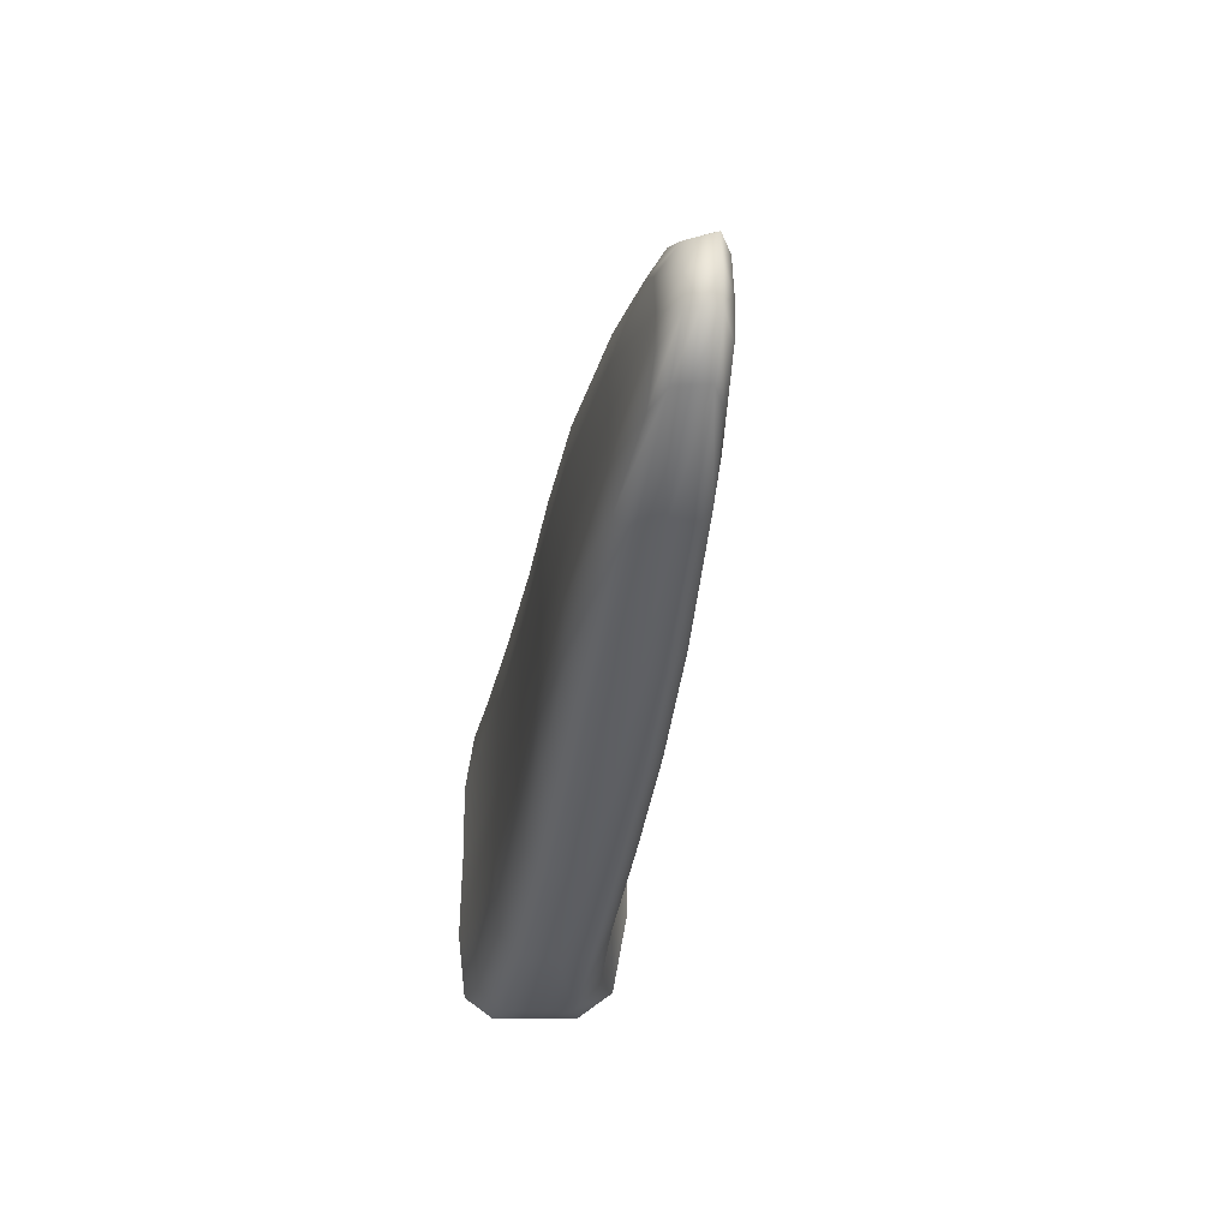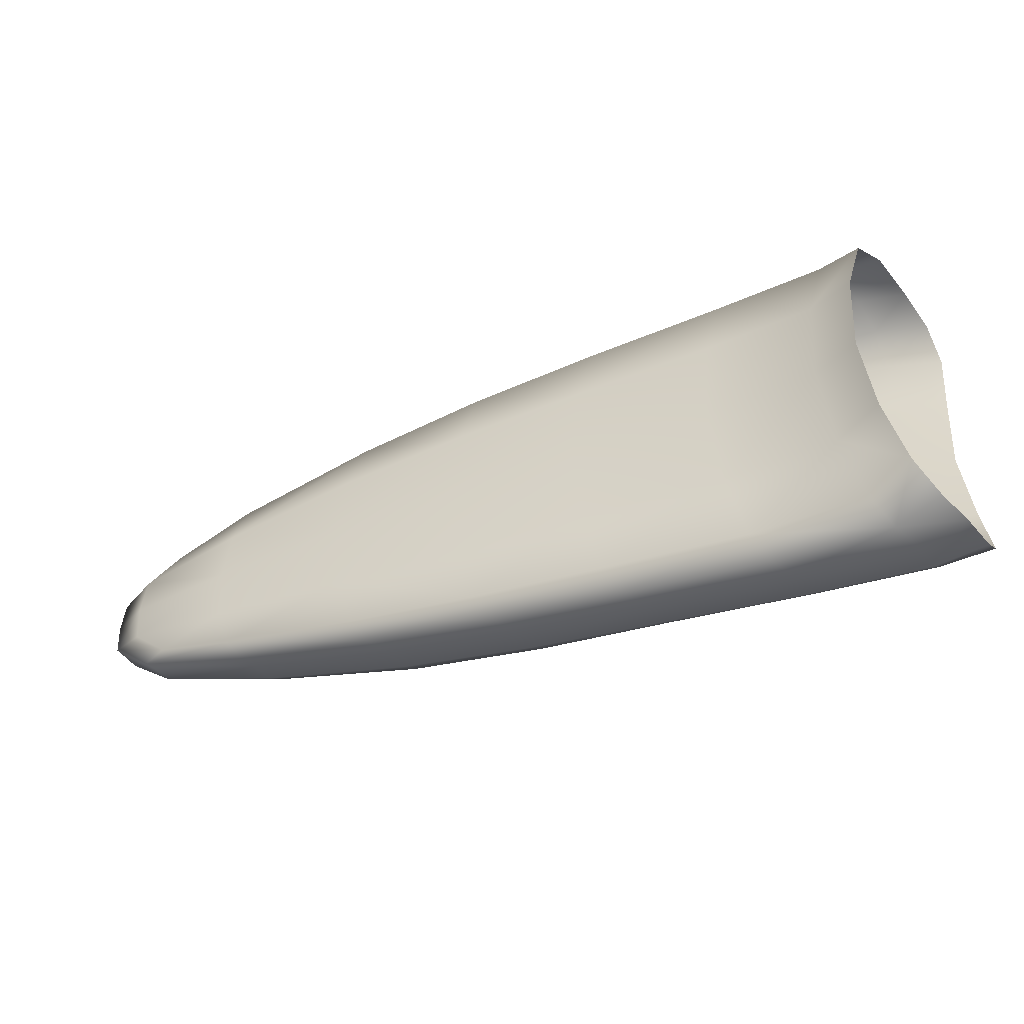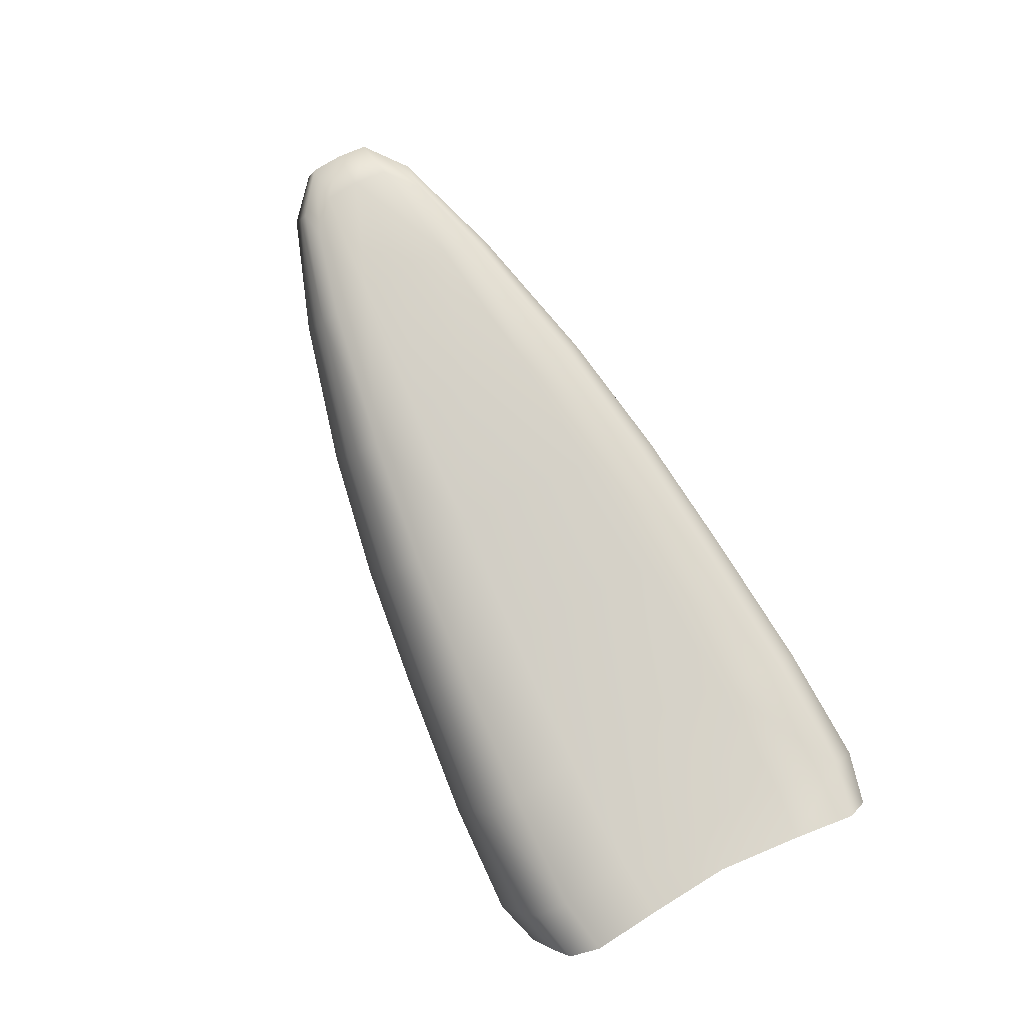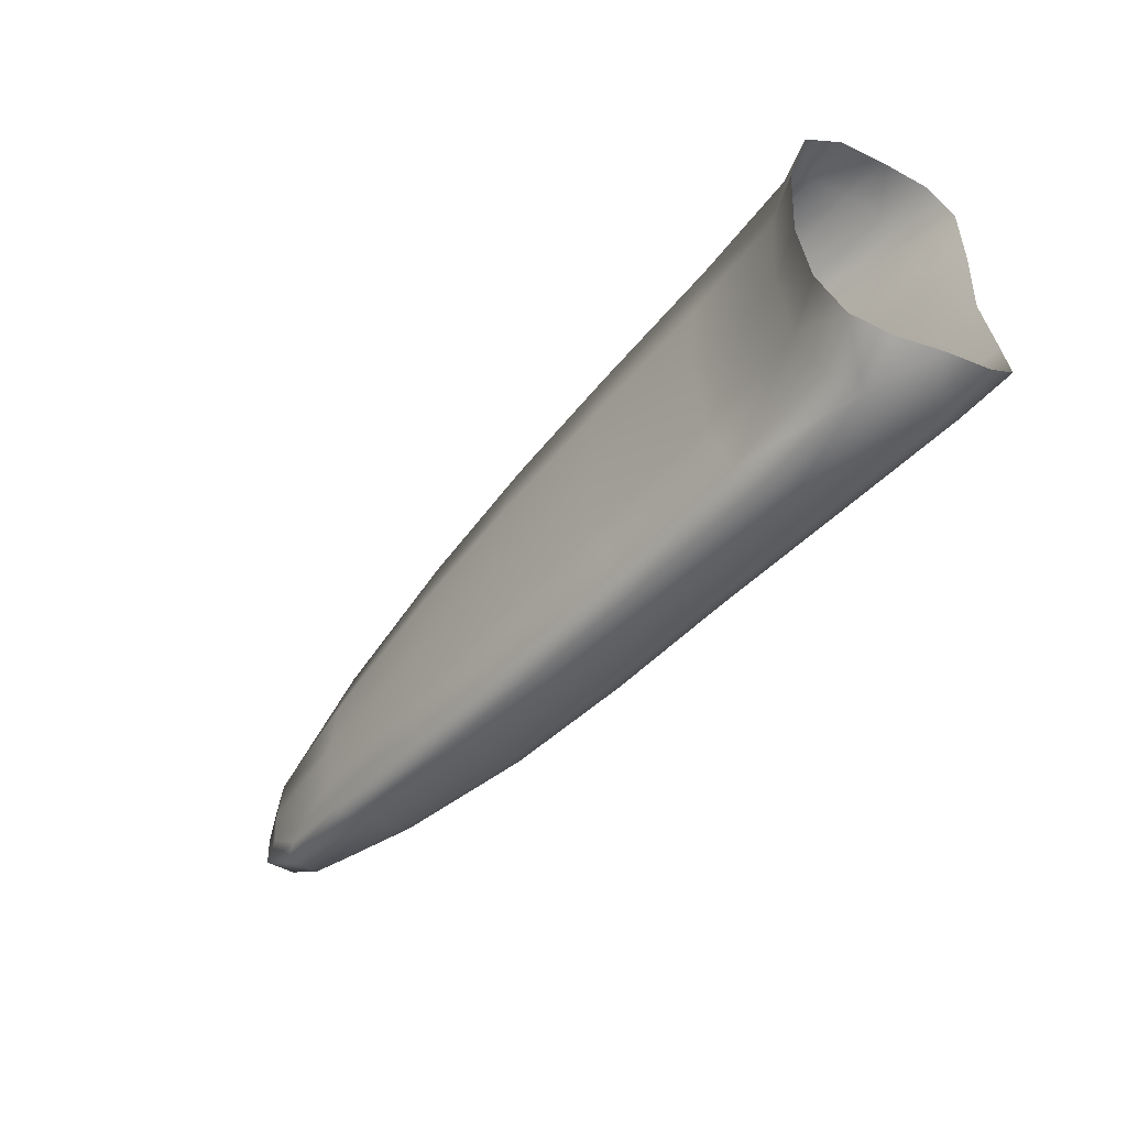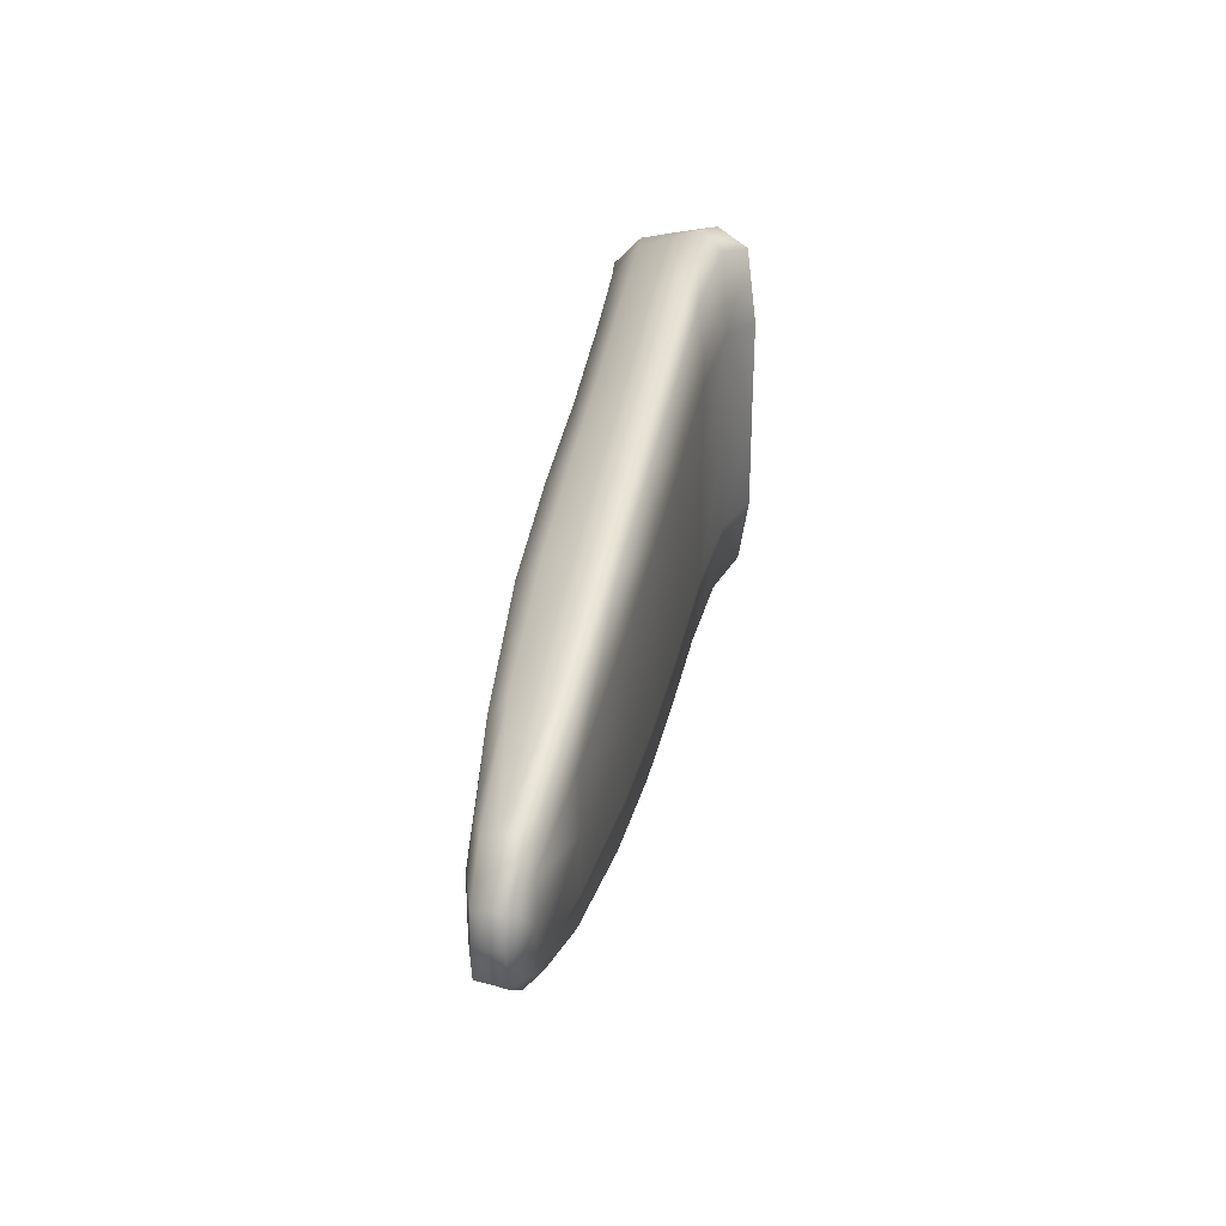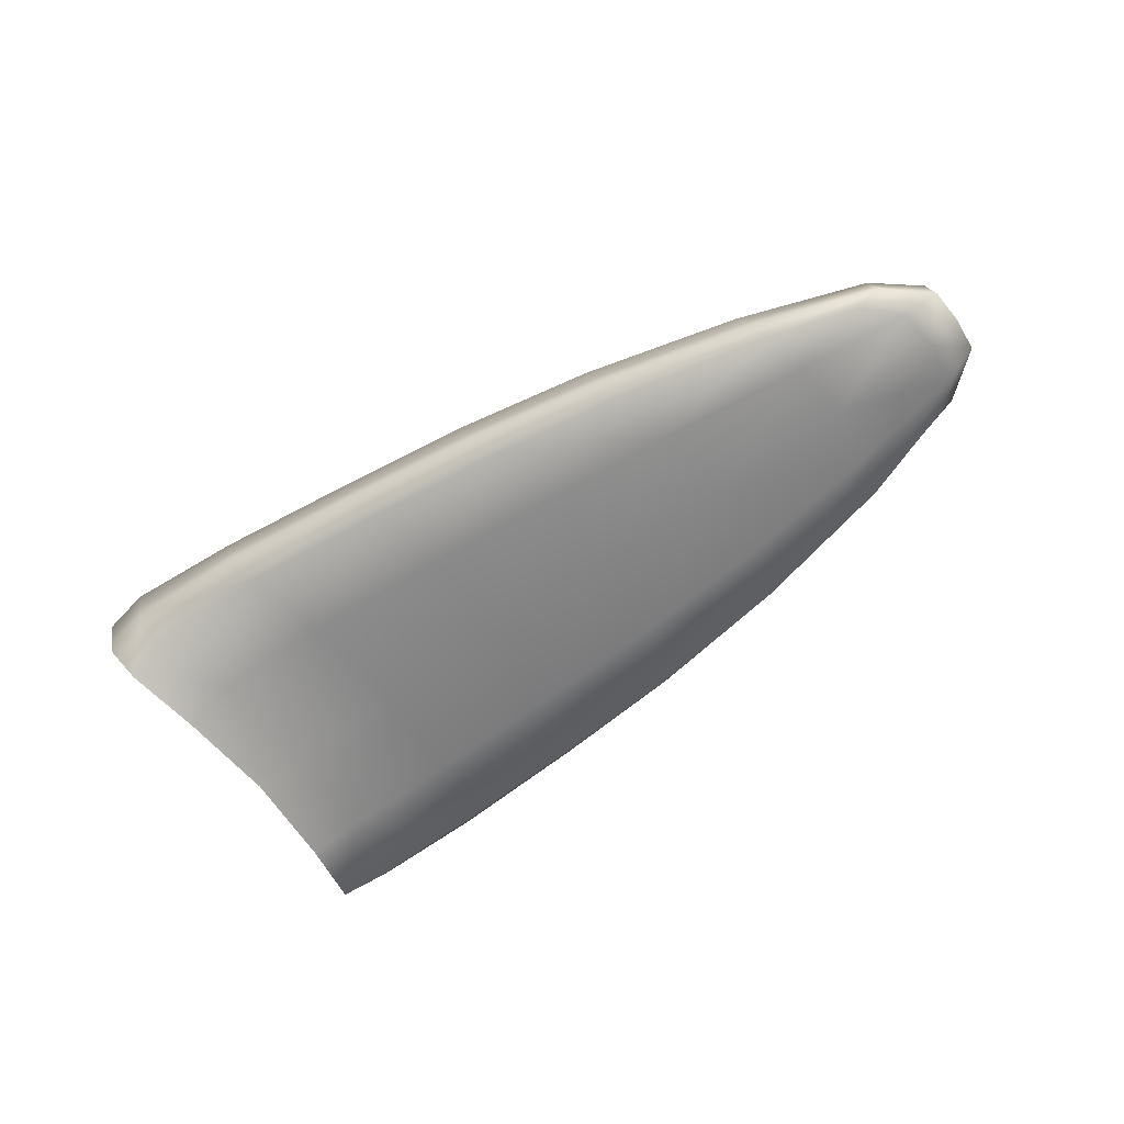
<metadata>
{"format":"obj","ext":"obj","renderer":"f3d","projection":"perspective","resolution":1024,"background":"white","views":[{"elev":-33.1,"azim":-99.8,"up":"+Z"},{"elev":-49.4,"azim":20.7,"up":"+Z"},{"elev":79.9,"azim":63.0,"up":"+Y"},{"elev":-56.0,"azim":48.2,"up":"+Z"},{"elev":31.2,"azim":-81.0,"up":"+Z"},{"elev":-59.4,"azim":-145.2,"up":"+Y"}]}
</metadata>
<code>
v  -7.198 17.39 -3.221
v  -6.489 17.03 -3.118
v  -6.611 17.03 -1.553
v  -7.329 17.38 -1.543
v  -6.946 17.52 -4.461
v  -6.238 17.21 -4.275
v  -6.712 17.88 1.566
v  -5.974 17.71 1.347
v  -5.731 18.35 1.123
v  -6.511 18.37 1.326
v  -6.946 17.52 1.332
v  -6.238 17.21 1.129
v  -6.358 18.89 -4.731
v  -5.543 18.95 -4.527
v  -5.731 18.35 -4.561
v  -6.511 18.37 -4.767
v  -6.316 19.28 -4.364
v  -5.472 19.39 -4.185
v  -5.543 18.95 0.9128
v  -5.472 19.39 0.4345
v  -6.316 19.28 0.5882
v  -6.358 18.89 1.101
v  -8.335 18.36 1.267
v  -8.201 18.84 1.046
v  -8.169 19.21 0.5434
v  -10.43 19.17 0.3882
v  -10.46 18.82 0.8577
v  -10.59 18.36 1.063
v  -8.973 17.53 -3.193
v  -8.73 17.64 -4.409
v  -9.101 17.51 -1.547
v  -11.33 17.55 -1.554
v  -11.2 17.56 -3.09
v  -10.97 17.68 -4.226
v  -8.335 18.36 -4.709
v  -6.712 17.88 -4.827
v  -8.515 17.95 -4.768
v  -10.76 17.96 -4.561
v  -10.59 18.36 -4.506
v  -8.405 19.3 -1.909
v  -6.554 19.39 -1.913
v  -6.446 19.4 -3.31
v  -8.3 19.32 -3.28
v  -8.169 19.21 -4.315
v  -10.43 19.17 -4.139
v  -10.55 19.28 -3.178
v  -10.66 19.27 -1.901
v  -5.974 17.71 -4.616
v  -7.198 17.39 0.1355
v  -6.489 17.03 0.0123
v  -5.685 19.52 -1.898
v  -6.446 19.4 -0.5146
v  -5.584 19.52 -0.5941
v  -5.584 19.52 -3.202
v  -12.62 19.31 -0.723
v  -12.49 19.2 0.2109
v  -10.55 19.28 -0.6222
v  -12.73 19.29 -1.901
v  -14.82 19.28 -1.889
v  -14.72 19.29 -0.8664
v  -14.6 19.19 -0.0527
v  -13.41 17.61 -1.554
v  -11.2 17.56 -0.0218
v  -13.29 17.62 -0.1535
v  -10.97 17.68 1.07
v  -13.05 17.73 0.8408
v  -15.13 17.81 0.4959
v  -15.36 17.72 -0.3582
v  -15.48 17.7 -1.566
v  -12.49 19.2 -3.942
v  -10.46 18.82 -4.474
v  -12.52 18.83 -4.246
v  -12.66 18.37 -4.276
v  -14.76 18.41 -3.931
v  -14.63 18.84 -3.905
v  -14.6 19.19 -3.644
v  -10.76 17.96 1.283
v  -12.83 17.99 1.034
v  -12.66 18.37 0.8326
v  -14.76 18.41 0.4869
v  -14.93 18.06 0.661
v  -8.515 17.95 1.502
v  -8.73 17.64 1.273
v  -8.201 18.84 -4.675
v  -8.973 17.53 0.0993
v  -8.3 19.32 -0.5383
v  -17.01 18.81 -0.1838
v  -17.11 18.48 -0.061
v  -14.63 18.84 0.3237
v  -16.99 19.06 -0.4666
v  -18.42 18.92 -0.8169
v  -18.93 18.76 -0.756
v  -18.98 18.54 -0.6746
v  -17.38 17.96 -3.215
v  -15.13 17.81 -3.705
v  -15.36 17.72 -2.792
v  -17.55 17.88 -2.529
v  -17.64 17.87 -1.608
v  -19.27 18.08 -1.658
v  -19.22 18.09 -2.3
v  -18.68 18.11 -2.783
v  -17.23 18.18 -3.417
v  -17.11 18.48 -3.385
v  -14.93 18.06 -3.974
v  -19.06 18.29 -2.789
v  -18.98 18.54 -2.772
v  -17.08 19.14 -2.603
v  -17.16 19.13 -1.846
v  -14.72 19.29 -2.893
v  -16.99 19.06 -3.168
v  -18.42 18.92 -2.763
v  -18.96 18.92 -2.337
v  -19.01 18.92 -1.794
v  -12.62 19.31 -3.067
v  -12.83 17.99 -4.326
v  -13.05 17.73 -4.016
v  -13.29 17.62 -2.967
v  -12.52 18.83 0.6438
v  -19.61 18.74 -2.24
v  -19.65 18.74 -1.755
v  -18.93 18.76 -2.764
v  -19.66 18.55 -2.231
v  -19.7 18.55 -1.724
v  -19.77 18.32 -1.694
v  -19.73 18.32 -2.225
v  -18.96 18.92 -1.248
v  -19.61 18.74 -1.27
v  -19.66 18.55 -1.217
v  -19.73 18.32 -1.162
v  -19.22 18.09 -1.018
v  -18.68 18.11 -0.5393
v  -19.06 18.29 -0.5882
v  -17.23 18.18 0.0699
v  -17.38 17.96 -0.0547
v  -17.01 18.81 -3.365
v  -17.55 17.88 -0.6984
v  -17.08 19.14 -1.077
o Linux_Penguin__Torso_
g Linux_Penguin__Torso_
f 1 2 3
f 3 4 1
f 1 5 6
f 6 2 1
f 7 8 9
f 9 10 7
f 7 11 12
f 12 8 7
f 13 14 15
f 15 16 13
f 17 18 14
f 14 13 17
f 19 20 21
f 21 22 19
f 9 19 22
f 22 10 9
f 23 10 22
f 22 24 23
f 24 22 21
f 21 25 24
f 24 25 26
f 26 27 24
f 27 28 23
f 23 24 27
f 1 29 30
f 30 5 1
f 29 1 4
f 4 31 29
f 29 31 32
f 32 33 29
f 34 30 29
f 29 33 34
f 35 16 36
f 36 37 35
f 36 5 30
f 30 37 36
f 30 34 38
f 38 37 30
f 37 38 39
f 39 35 37
f 40 41 42
f 42 43 40
f 43 42 17
f 17 44 43
f 44 45 46
f 46 43 44
f 46 47 40
f 40 43 46
f 6 5 36
f 36 48 6
f 15 48 36
f 36 16 15
f 12 11 49
f 49 50 12
f 49 4 3
f 3 50 49
f 51 41 52
f 52 53 51
f 20 53 52
f 52 21 20
f 54 18 17
f 17 42 54
f 42 41 51
f 51 54 42
f 55 56 26
f 26 57 55
f 57 47 58
f 58 55 57
f 55 58 59
f 59 60 55
f 55 60 61
f 61 56 55
f 62 32 63
f 63 64 62
f 63 65 66
f 66 64 63
f 64 66 67
f 67 68 64
f 64 68 69
f 69 62 64
f 70 45 71
f 71 72 70
f 72 71 39
f 39 73 72
f 73 74 75
f 75 72 73
f 75 76 70
f 70 72 75
f 66 65 77
f 77 78 66
f 77 28 79
f 79 78 77
f 78 79 80
f 80 81 78
f 78 81 67
f 67 66 78
f 7 82 83
f 83 11 7
f 82 7 10
f 10 23 82
f 23 28 77
f 77 82 23
f 77 65 83
f 83 82 77
f 84 44 17
f 17 13 84
f 13 16 35
f 35 84 13
f 84 35 39
f 39 71 84
f 84 71 45
f 45 44 84
f 31 4 49
f 49 85 31
f 49 11 83
f 83 85 49
f 83 65 63
f 63 85 83
f 85 63 32
f 32 31 85
f 86 25 21
f 21 52 86
f 40 86 52
f 52 41 40
f 40 47 57
f 57 86 40
f 86 57 26
f 26 25 86
f 87 88 80
f 80 89 87
f 87 89 61
f 61 90 87
f 87 90 91
f 91 92 87
f 87 92 93
f 93 88 87
f 94 95 96
f 96 97 94
f 97 96 69
f 69 98 97
f 98 99 100
f 100 97 98
f 97 100 101
f 101 94 97
f 102 103 74
f 74 104 102
f 104 95 94
f 94 102 104
f 94 101 105
f 105 102 94
f 105 106 103
f 103 102 105
f 107 108 59
f 59 109 107
f 109 76 110
f 110 107 109
f 107 110 111
f 111 112 107
f 107 112 113
f 113 108 107
f 47 46 114
f 114 58 47
f 45 70 114
f 114 46 45
f 70 76 109
f 109 114 70
f 114 109 59
f 59 58 114
f 115 73 39
f 39 38 115
f 38 34 116
f 116 115 38
f 115 116 95
f 95 104 115
f 104 74 73
f 73 115 104
f 116 34 33
f 33 117 116
f 117 33 32
f 32 62 117
f 62 69 96
f 96 117 62
f 96 95 116
f 116 117 96
f 118 79 28
f 28 27 118
f 118 27 26
f 26 56 118
f 56 61 89
f 89 118 56
f 118 89 80
f 80 79 118
f 119 120 113
f 113 112 119
f 119 112 111
f 111 121 119
f 121 106 122
f 122 119 121
f 122 123 120
f 120 119 122
f 124 123 122
f 122 125 124
f 125 122 106
f 106 105 125
f 125 105 101
f 101 100 125
f 125 100 99
f 99 124 125
f 126 113 120
f 120 127 126
f 120 123 128
f 128 127 120
f 127 128 93
f 93 92 127
f 127 92 91
f 91 126 127
f 129 128 123
f 123 124 129
f 129 124 99
f 99 130 129
f 129 130 131
f 131 132 129
f 132 93 128
f 128 129 132
f 133 134 67
f 67 81 133
f 133 81 80
f 80 88 133
f 133 88 93
f 93 132 133
f 133 132 131
f 131 134 133
f 135 110 76
f 76 75 135
f 75 74 103
f 103 135 75
f 103 106 121
f 121 135 103
f 121 111 110
f 110 135 121
f 136 98 69
f 69 68 136
f 136 68 67
f 67 134 136
f 134 131 130
f 130 136 134
f 130 99 98
f 98 136 130
f 137 90 61
f 61 60 137
f 60 59 108
f 108 137 60
f 137 108 113
f 113 126 137
f 137 126 91
f 91 90 137

</code>
